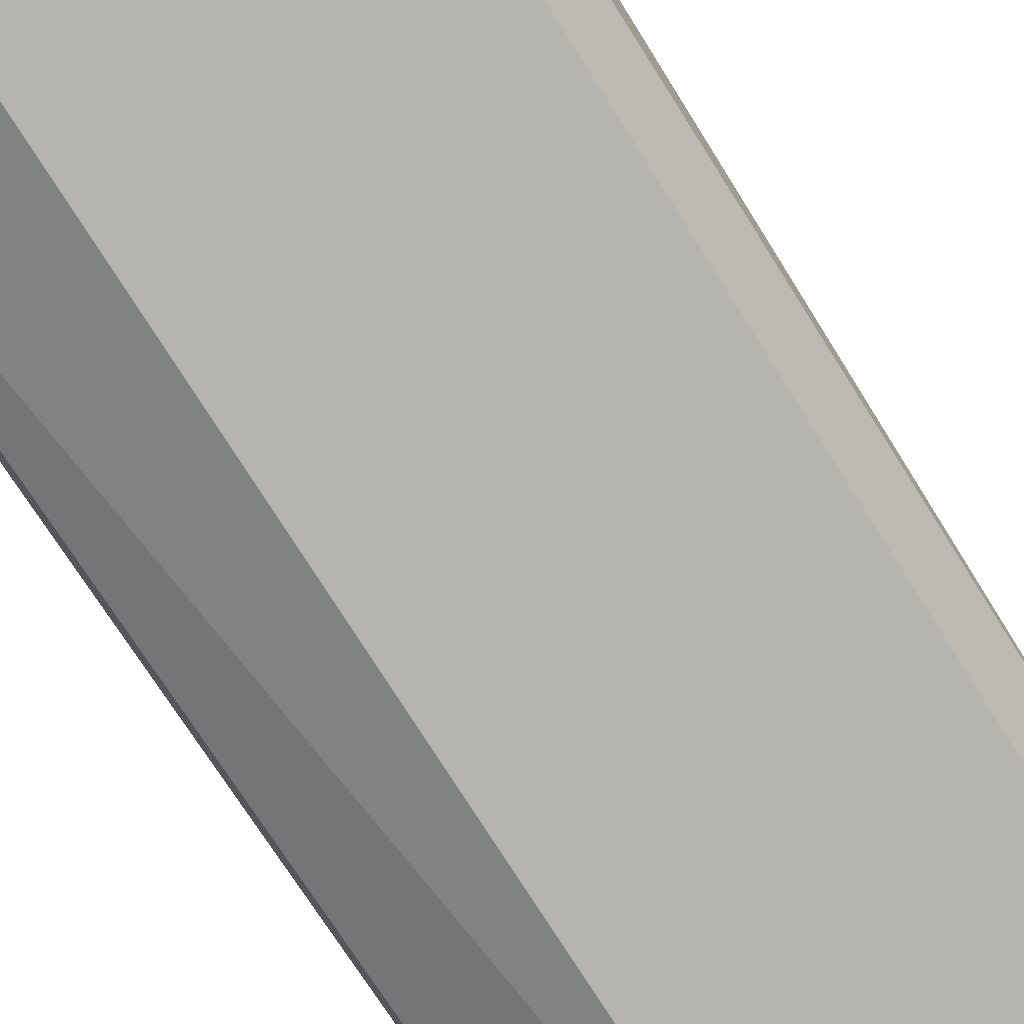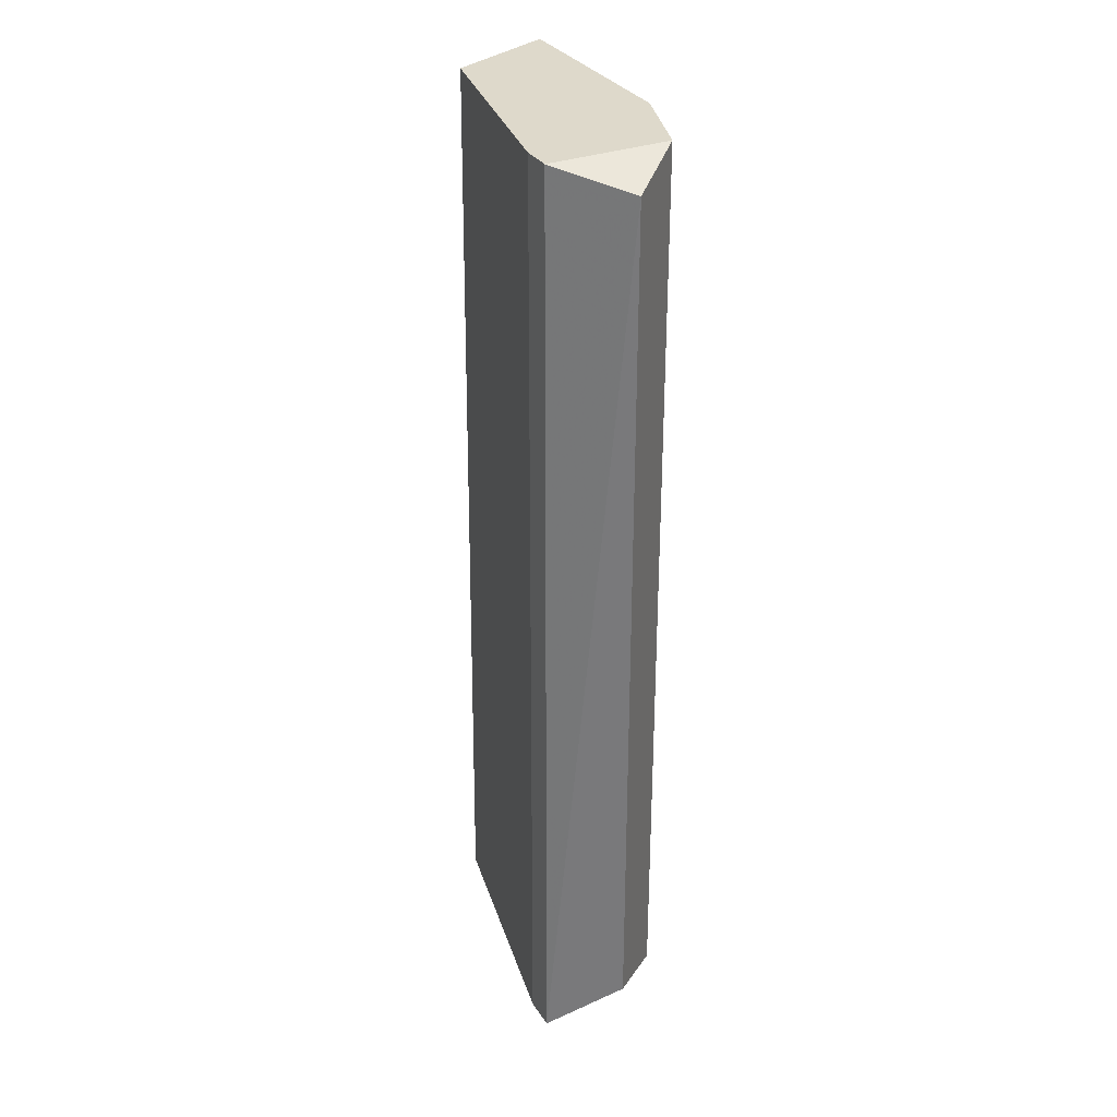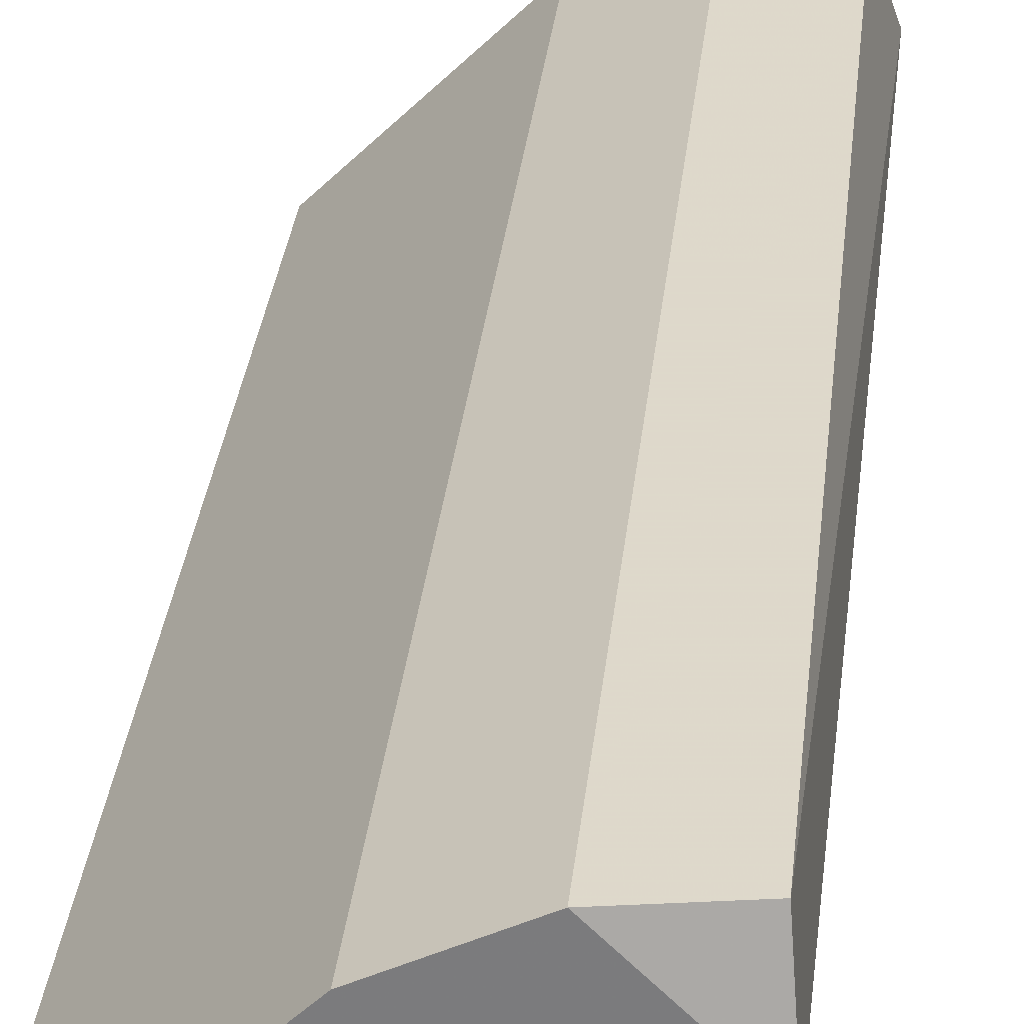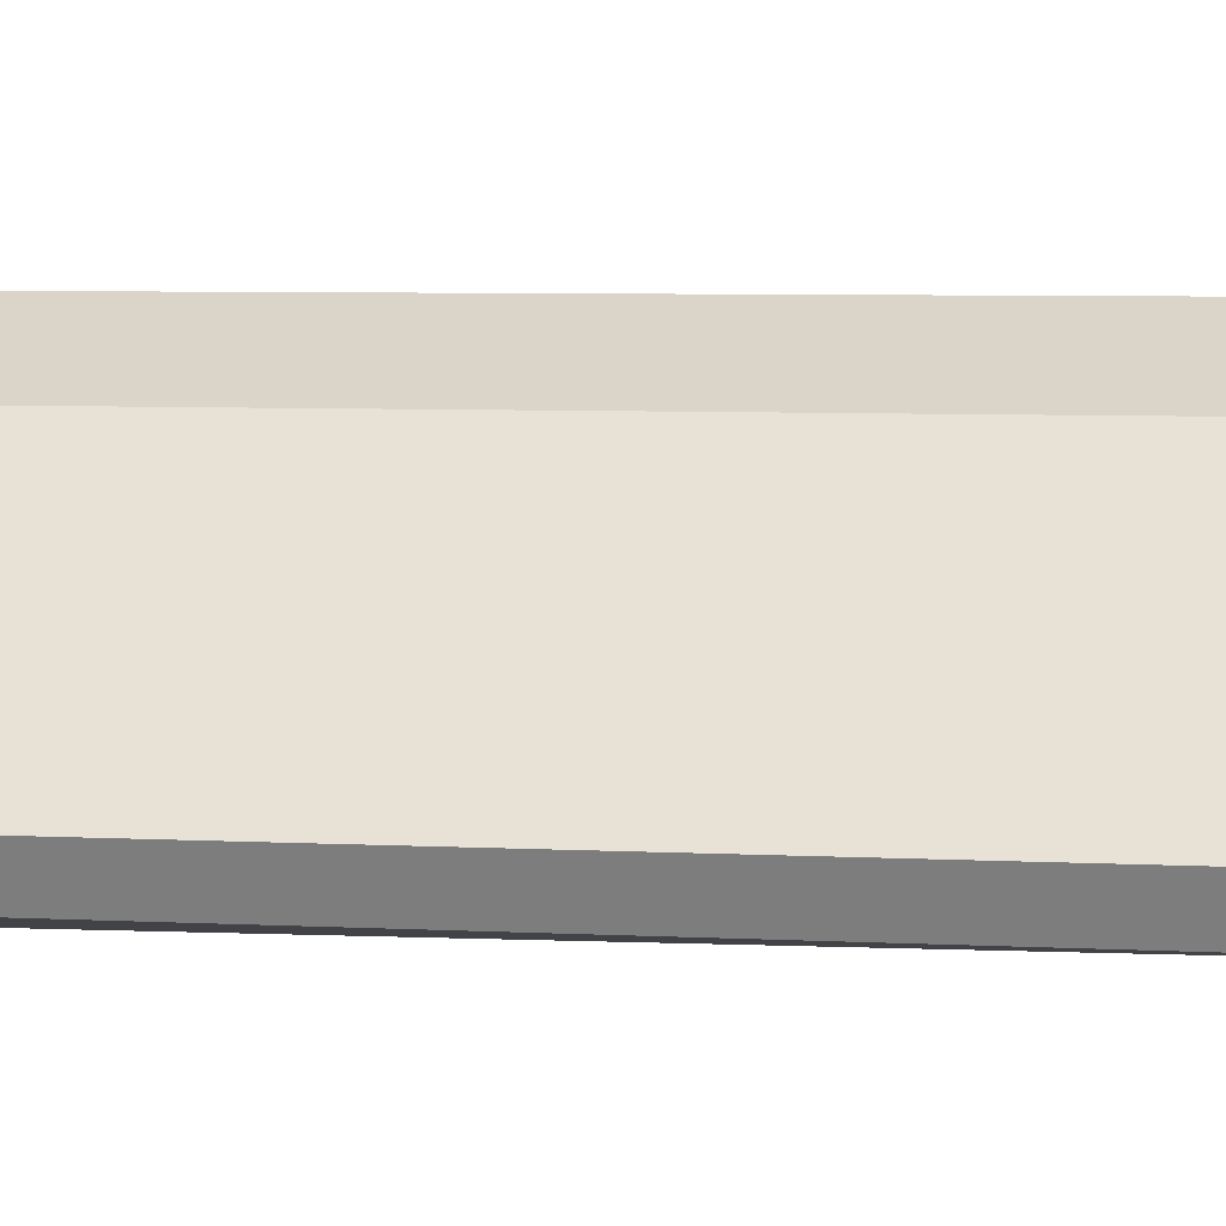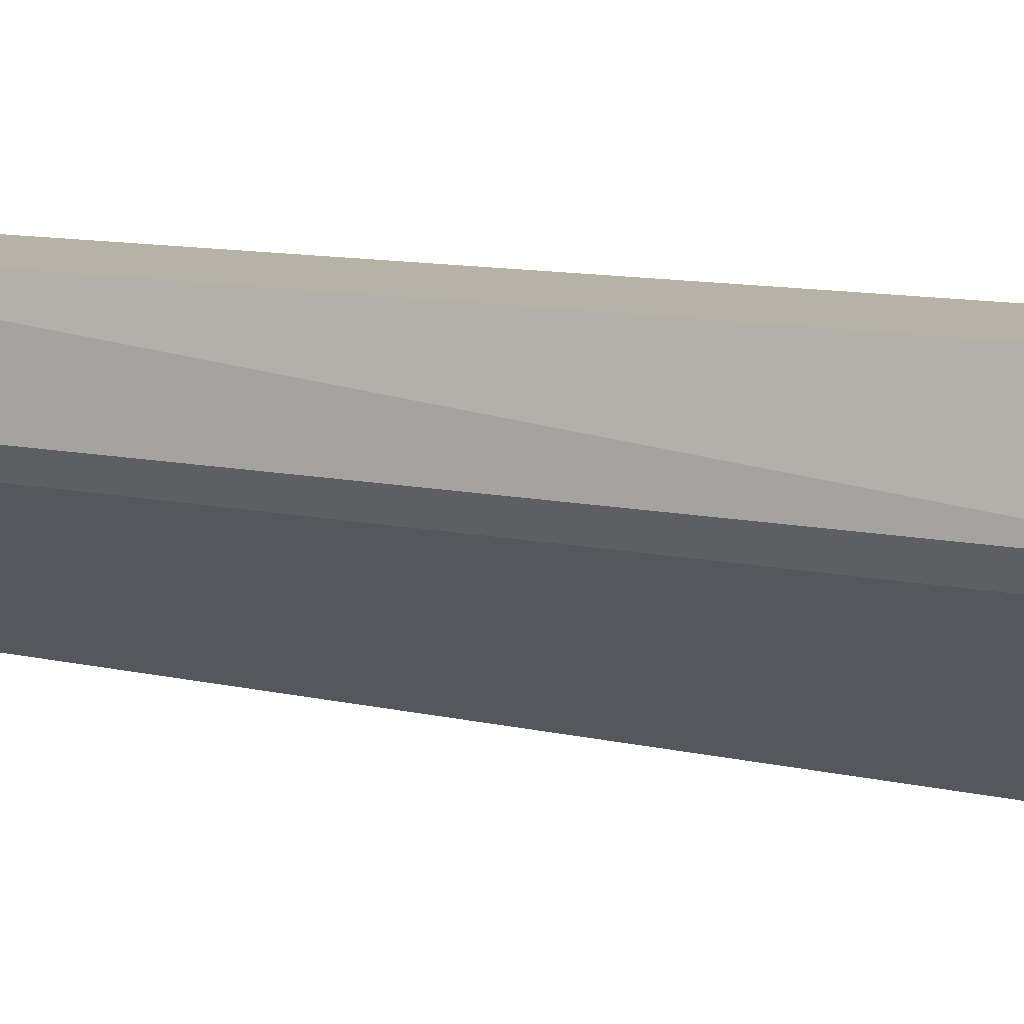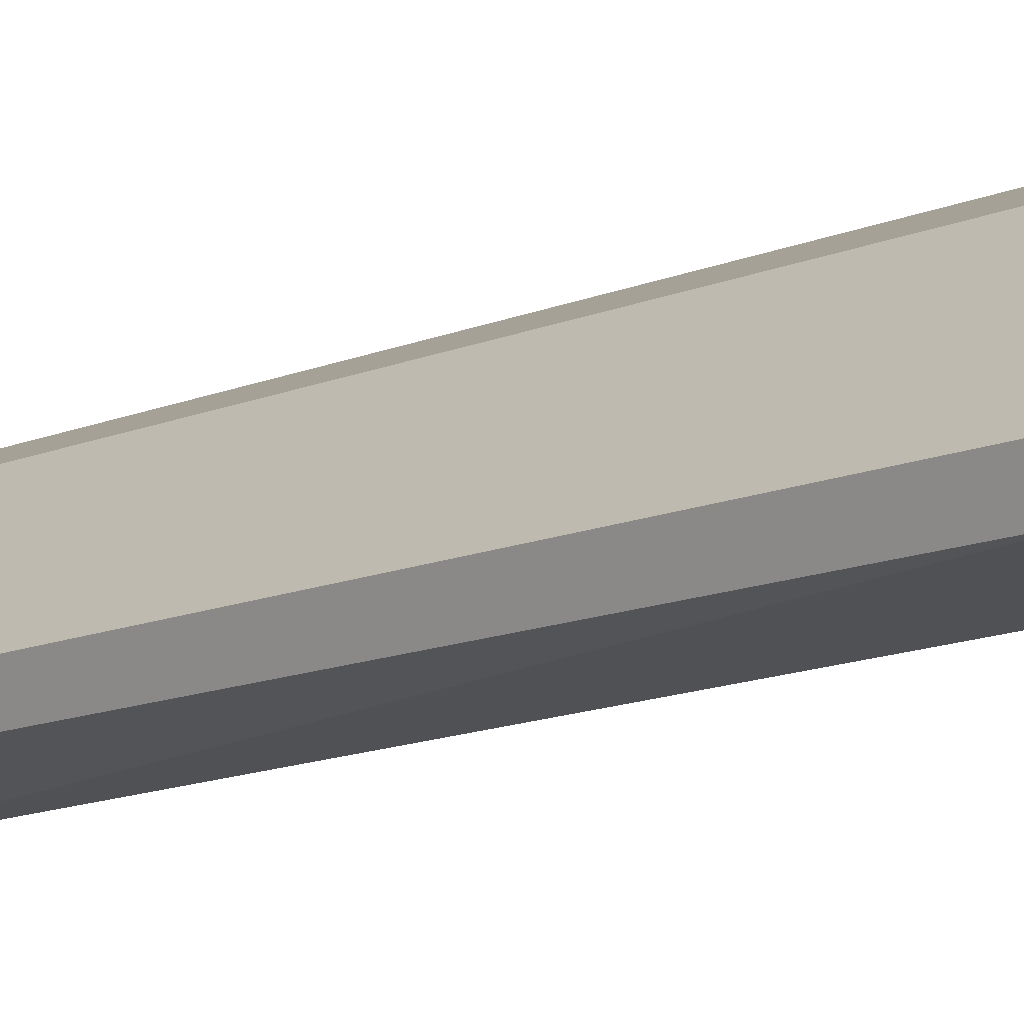
<metadata>
{"format":"obj","ext":"obj","renderer":"f3d","projection":"perspective","resolution":1024,"background":"white","views":[{"elev":-64.4,"azim":-149.6,"up":"+Z"},{"elev":31.7,"azim":-72.7,"up":"+Y"},{"elev":30.6,"azim":-174.1,"up":"+Z"},{"elev":4.9,"azim":101.0,"up":"+Z"},{"elev":9.2,"azim":-57.0,"up":"+Z"},{"elev":-14.2,"azim":131.5,"up":"+Z"}]}
</metadata>
<code>
v 0.1088 0.2751 0.1365
v -0.06036 -0.2099 0.1921
v -0.05062 -0.182 0.2317
v -0.05442 0.2751 0.1909
v 0.05638 -0.2099 0.1104
v 0.03264 -0.1929 0.2127
v -0.01087 0.2751 0.2344
v 0.05441 0.2751 0.1147
v 0.1088 -0.1929 0.1365
v -0.05062 0.2642 0.2317
v 0.03264 0.2751 0.2127
v 0.1016 0.2543 0.12
v -0.01087 -0.1929 0.2344
v -0.04866 -0.2099 0.1804
v 0.1016 -0.1721 0.12
v -0.04352 0.2751 0.18
f 8 14 16
f 2 5 6
f 1 4 7
f 4 1 8
f 6 5 9
f 1 6 9
f 2 3 10
f 4 2 10
f 3 7 10
f 7 4 10
f 6 1 11
f 1 7 11
f 7 6 11
f 8 1 12
f 5 8 12
f 1 9 12
f 3 2 13
f 2 6 13
f 6 7 13
f 7 3 13
f 2 4 14
f 5 2 14
f 8 5 14
f 9 5 15
f 5 12 15
f 12 9 15
f 4 8 16
f 14 4 16

</code>
